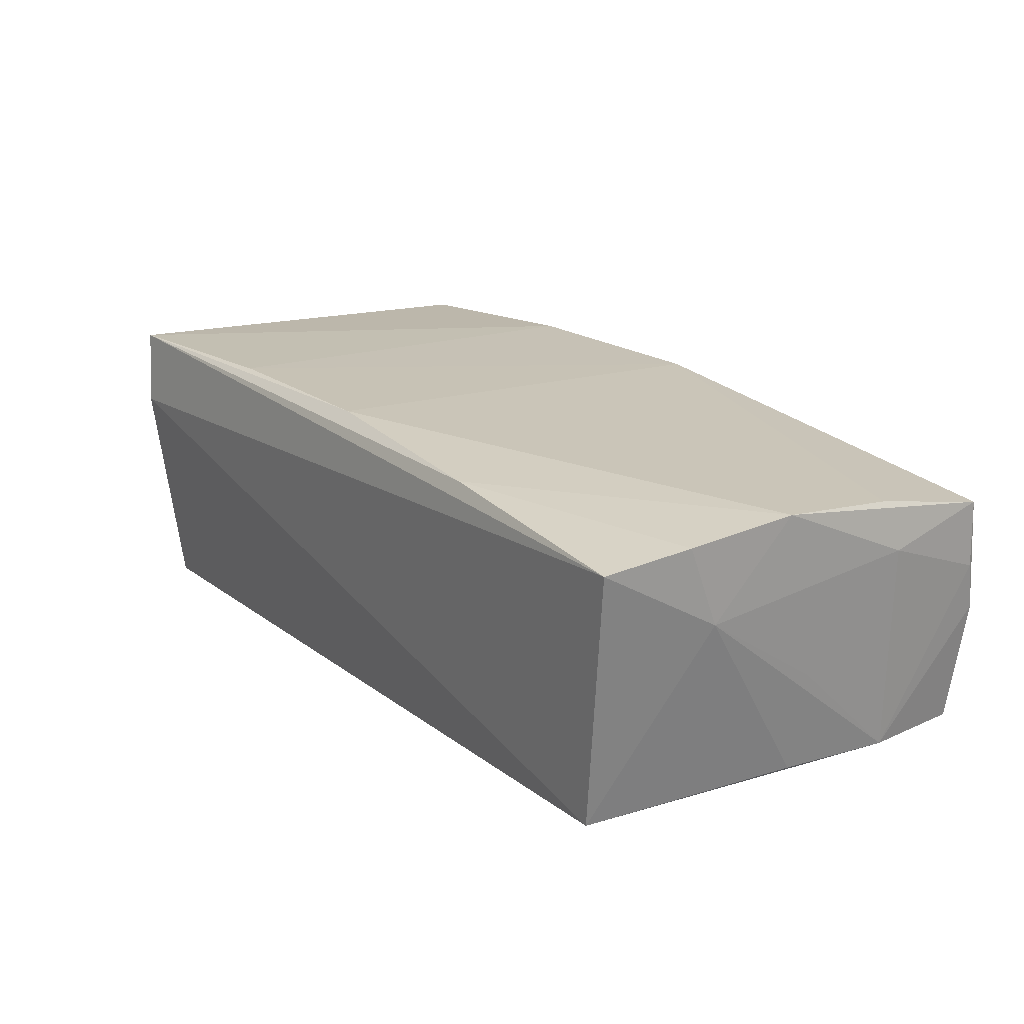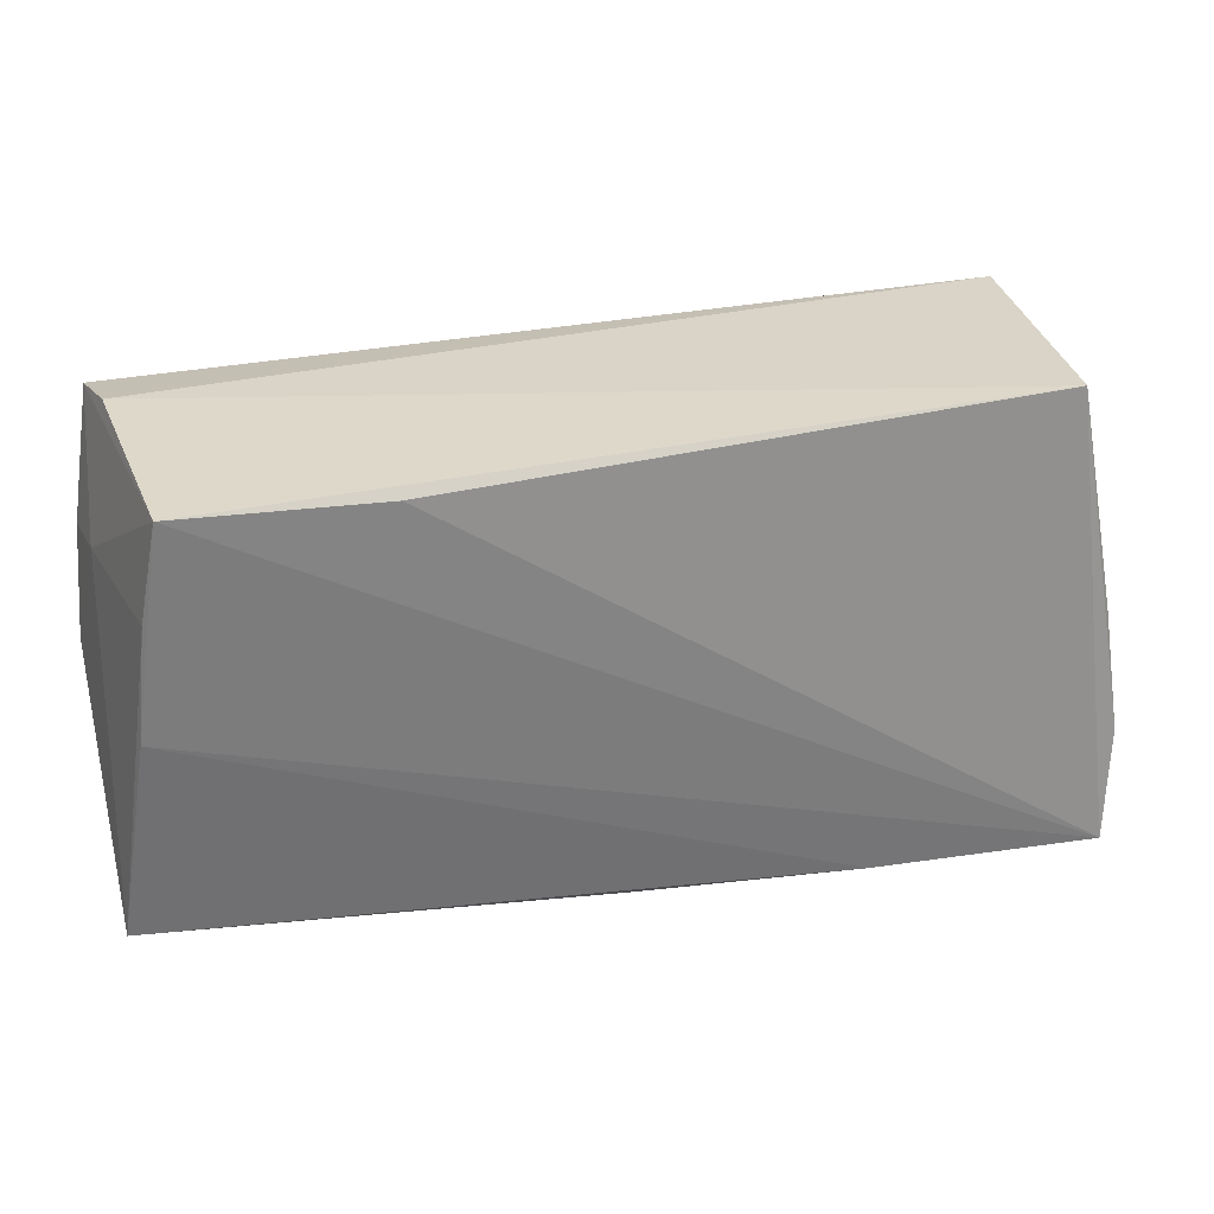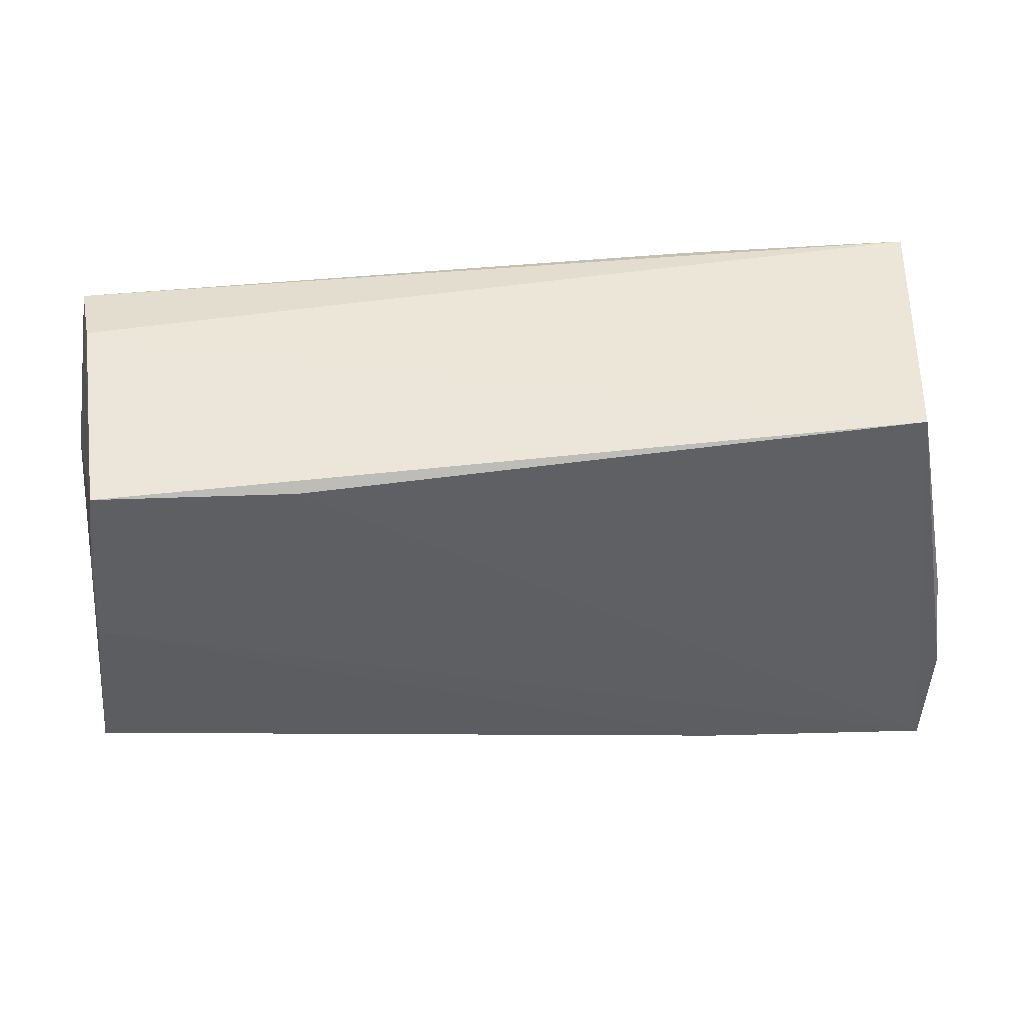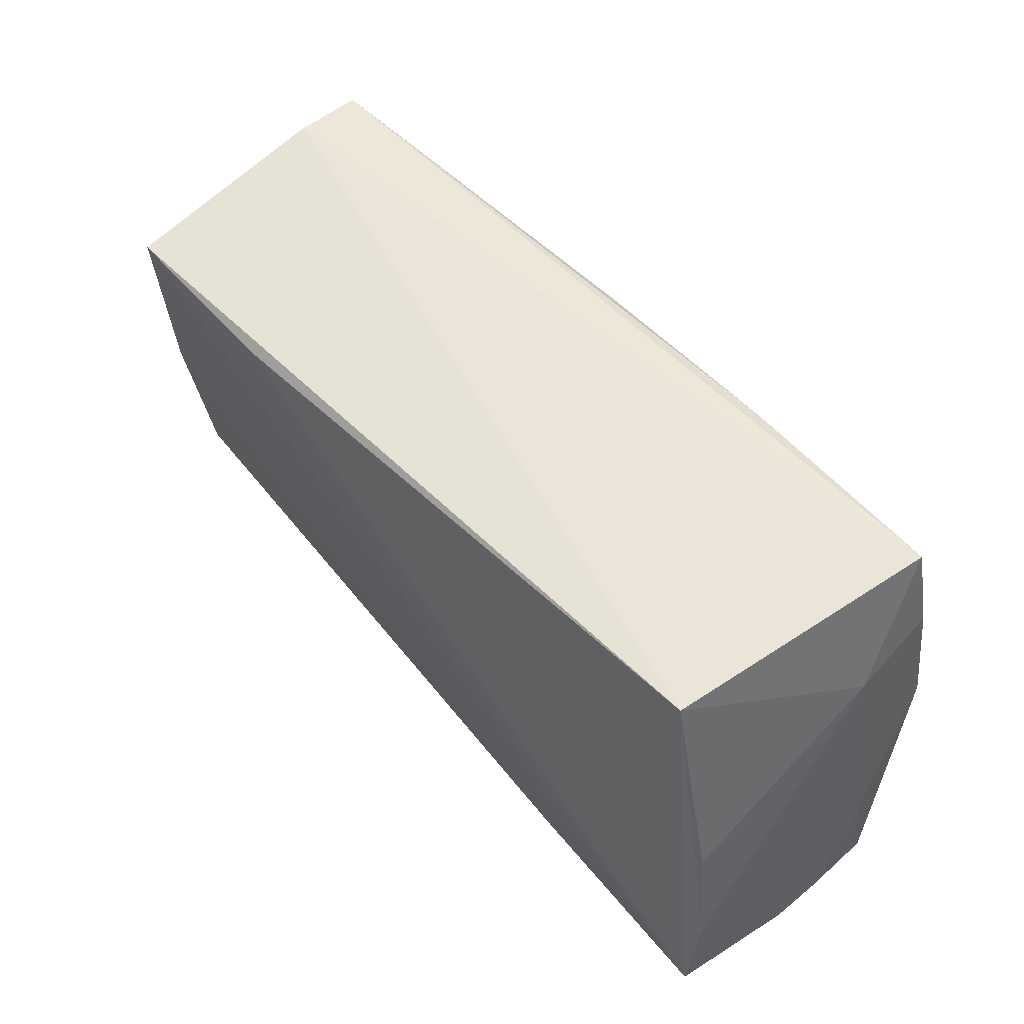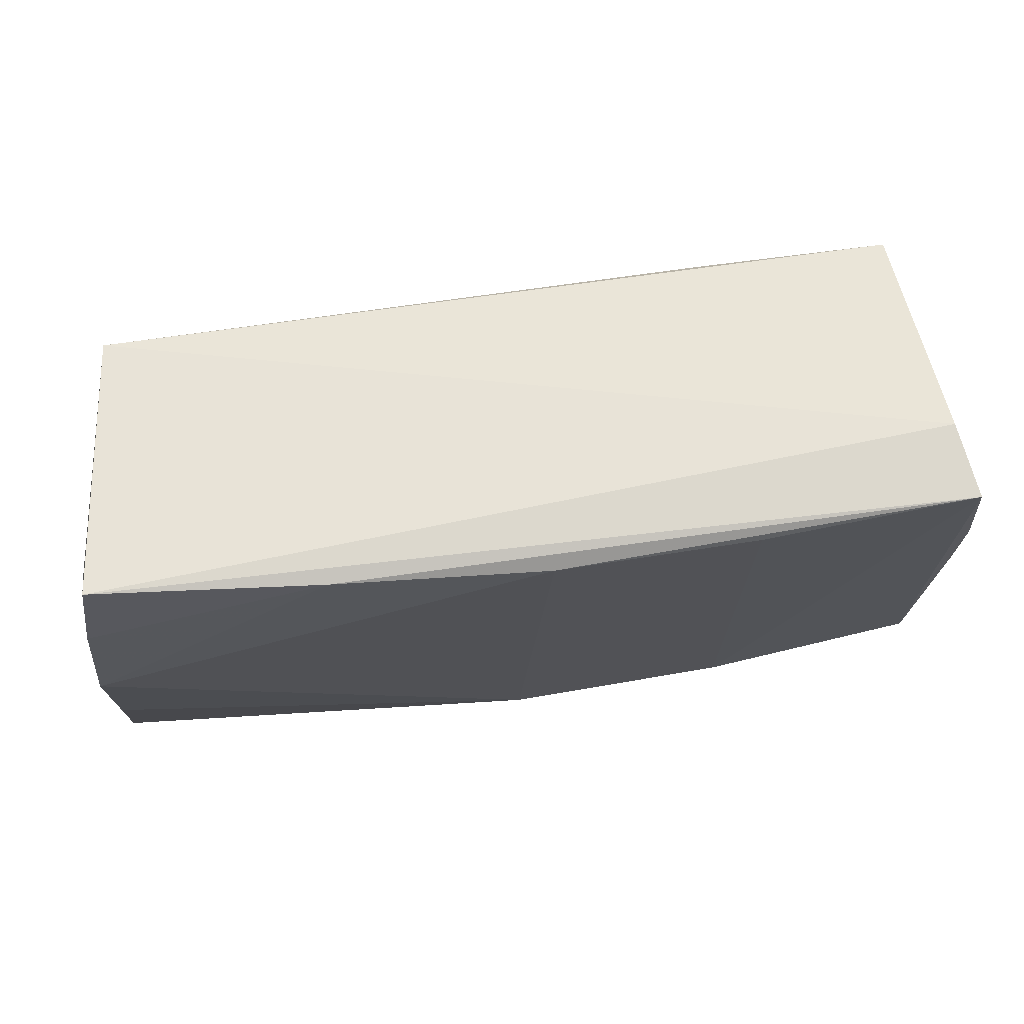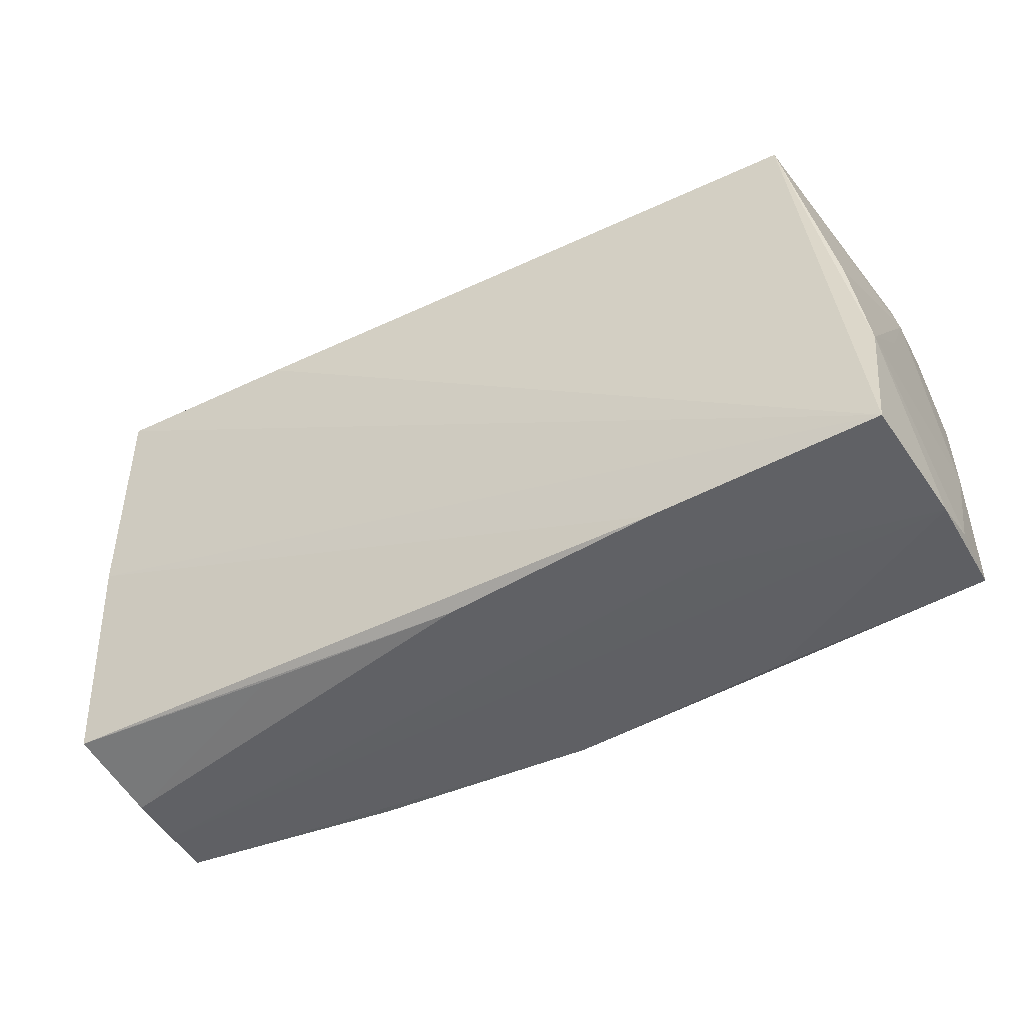
<metadata>
{"format":"obj","ext":"obj","renderer":"f3d","projection":"perspective","resolution":1024,"background":"white","views":[{"elev":20.1,"azim":-128.9,"up":"+Z"},{"elev":24.4,"azim":162.2,"up":"+Y"},{"elev":43.0,"azim":173.9,"up":"+Y"},{"elev":52.5,"azim":-132.3,"up":"+Y"},{"elev":66.6,"azim":-9.9,"up":"+Y"},{"elev":-46.7,"azim":-153.5,"up":"+Y"}]}
</metadata>
<code>
v -0.001073 -0.02837 0.01644
v 0.05495 -0.02853 0.01447
v -0.02466 -0.0282 -0.01678
v -0.02345 0.02796 0.01702
v 0.05685 -0.02547 -0.009878
v -0.02869 -0.0284 0.01258
v 0.02712 0.02515 0.01906
v 0.05541 0.01202 0.006437
v 0.05297 0.01236 -0.0158
v 0.05482 -0.02878 0.001008
v 0.05256 0.0272 0.009213
v -0.05401 -0.01132 0.01422
v 0.05687 -0.002017 0.01506
v -0.05514 -0.02742 0.002454
v -0.05403 0.004429 0.01615
v 0.05125 0.024 -0.01804
v 0.02697 -0.02829 0.01645
v 0.02763 0.02362 -0.01909
v 0.05588 0.01081 0.01682
v -0.0527 0.01863 0.01519
v 0.05479 -0.02884 0.008014
v -0.05501 -0.02721 0.01086
v -0.05163 0.0001141 -0.01793
v -0.05096 0.02971 0.01415
v 0.002464 0.02584 0.01896
v 0.05405 -0.0009939 -0.01478
v -0.04608 0.02741 -0.01859
v -0.05363 -0.01432 -0.01846
v -0.05532 -0.01313 0.008002
v 0.02846 -0.02713 -0.01132
v -0.05351 -0.0004227 -0.005161
v -0.05306 0.01494 0.005266
v -0.02653 -0.02884 -0.007477
v 0.05358 0.02607 0.01851
v -0.0527 -0.02794 -0.01909
v 0.002337 -0.02845 -0.01309
v -0.05464 -0.02884 -0.003614
f 2 5 13
f 19 2 13
f 34 2 19
f 18 27 16
f 35 27 18
f 18 16 35
f 15 12 1
f 1 2 17
f 17 2 34
f 13 5 8
f 8 19 13
f 34 19 8
f 8 16 34
f 24 34 11
f 34 16 11
f 11 27 24
f 11 16 27
f 24 27 32
f 32 31 29
f 29 15 32
f 26 35 16
f 27 35 28
f 31 32 28
f 29 31 28
f 1 12 22
f 22 15 29
f 12 15 22
f 4 34 24
f 25 15 1
f 34 4 25
f 25 4 15
f 24 32 20
f 20 32 15
f 20 4 24
f 15 4 20
f 3 26 5
f 35 26 3
f 5 36 3
f 16 8 9
f 9 26 16
f 9 8 5
f 5 26 9
f 23 32 27
f 27 28 23
f 23 28 32
f 1 22 6
f 37 28 35
f 37 6 22
f 1 6 37
f 1 17 7
f 7 25 1
f 7 17 34
f 34 25 7
f 29 28 14
f 28 37 14
f 14 22 29
f 14 37 22
f 21 2 1
f 1 37 21
f 5 2 21
f 21 10 5
f 36 10 33
f 33 3 36
f 33 21 37
f 10 21 33
f 35 3 33
f 33 37 35
f 30 36 5
f 5 10 30
f 30 10 36

</code>
